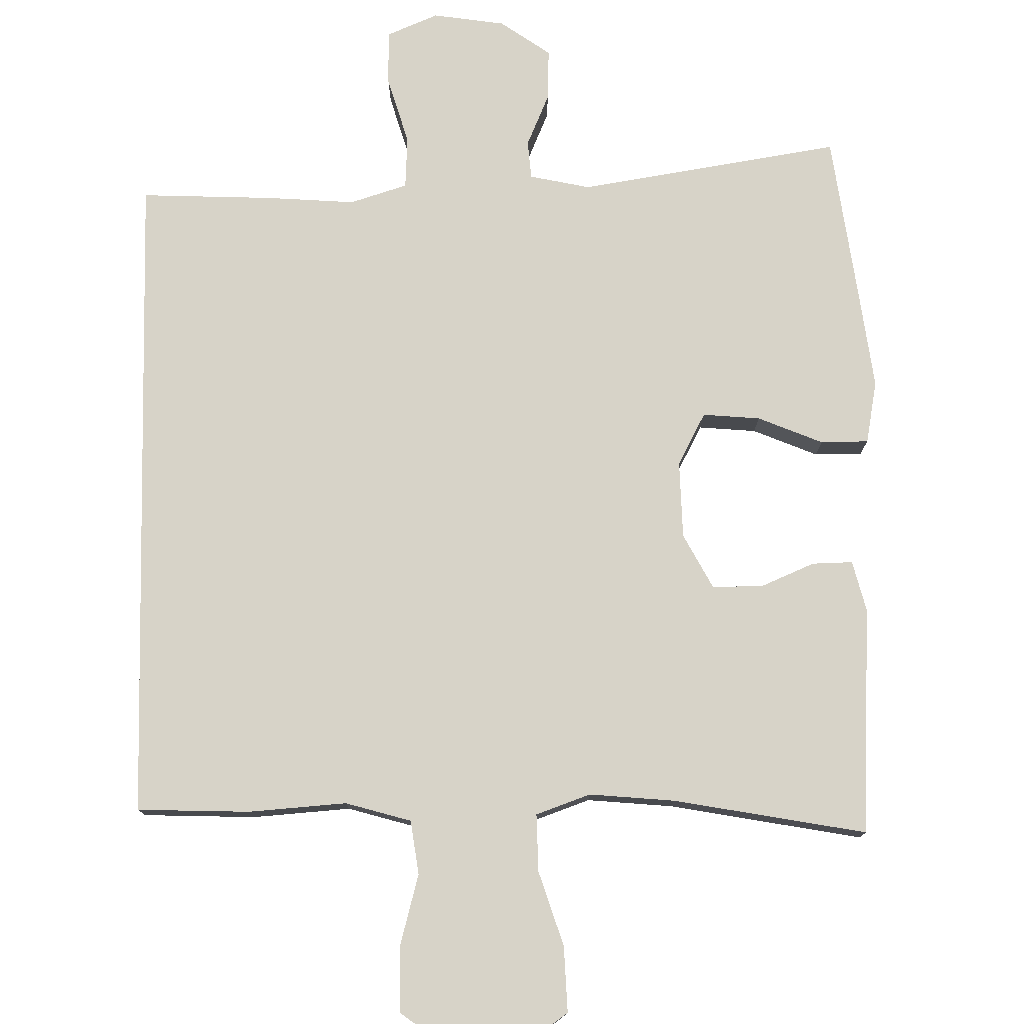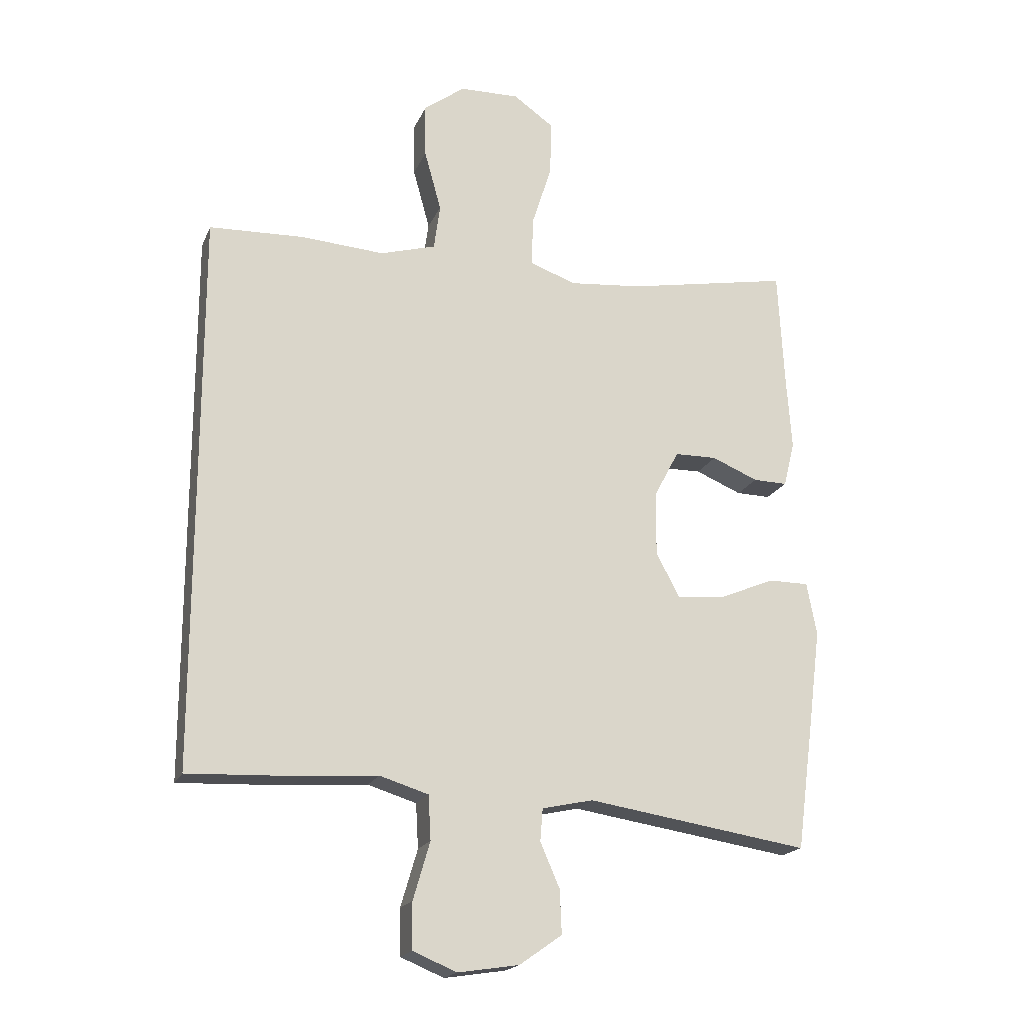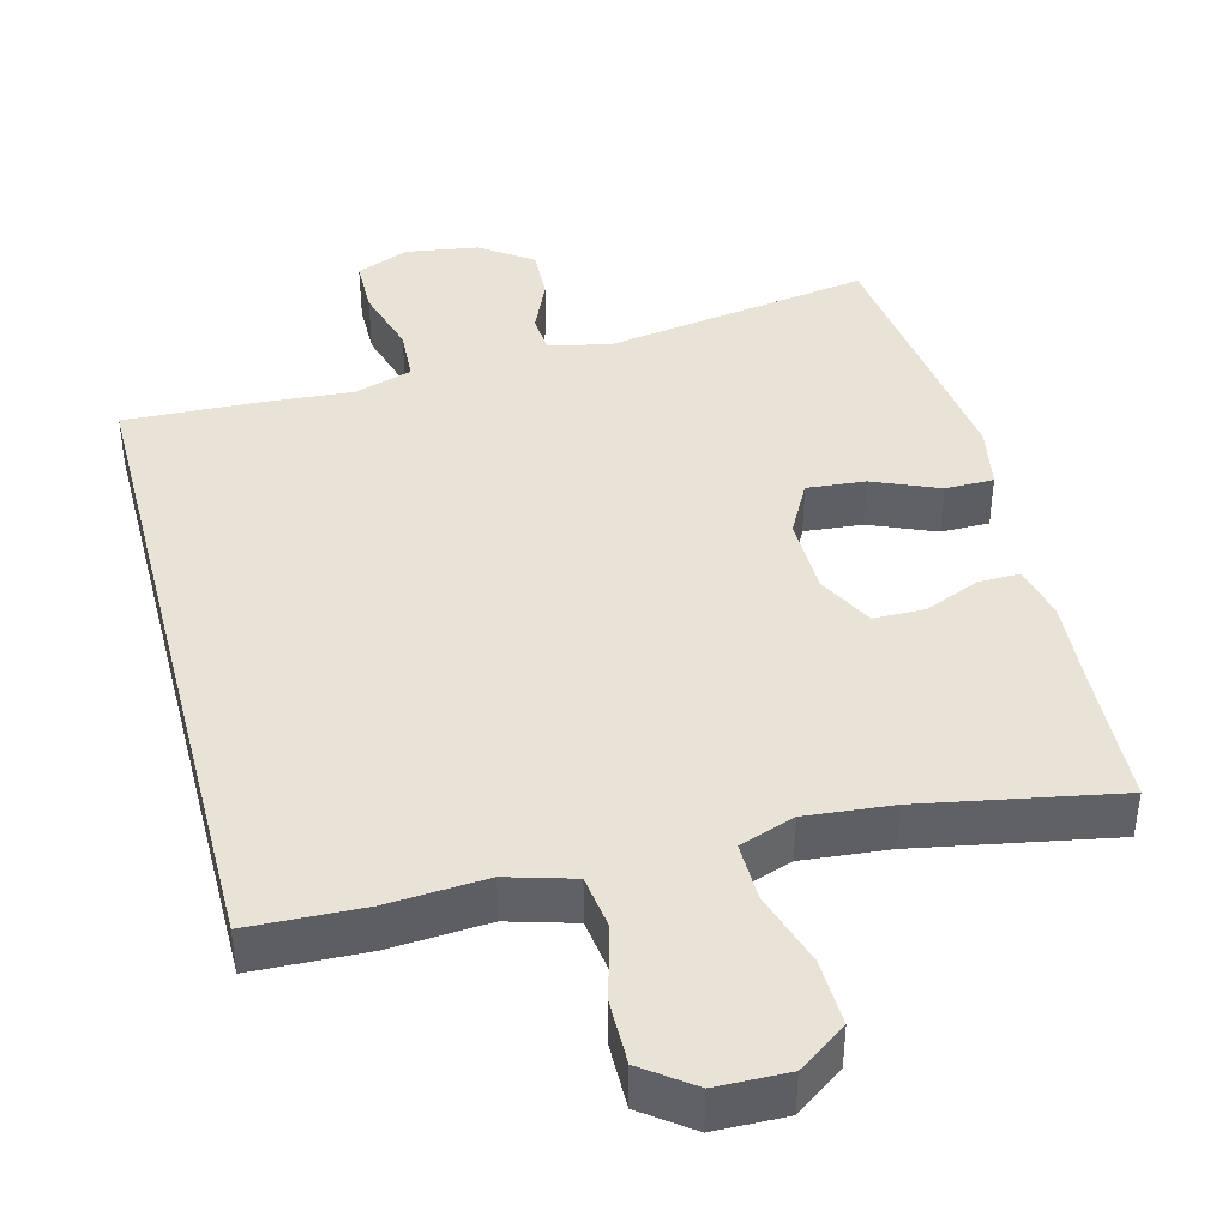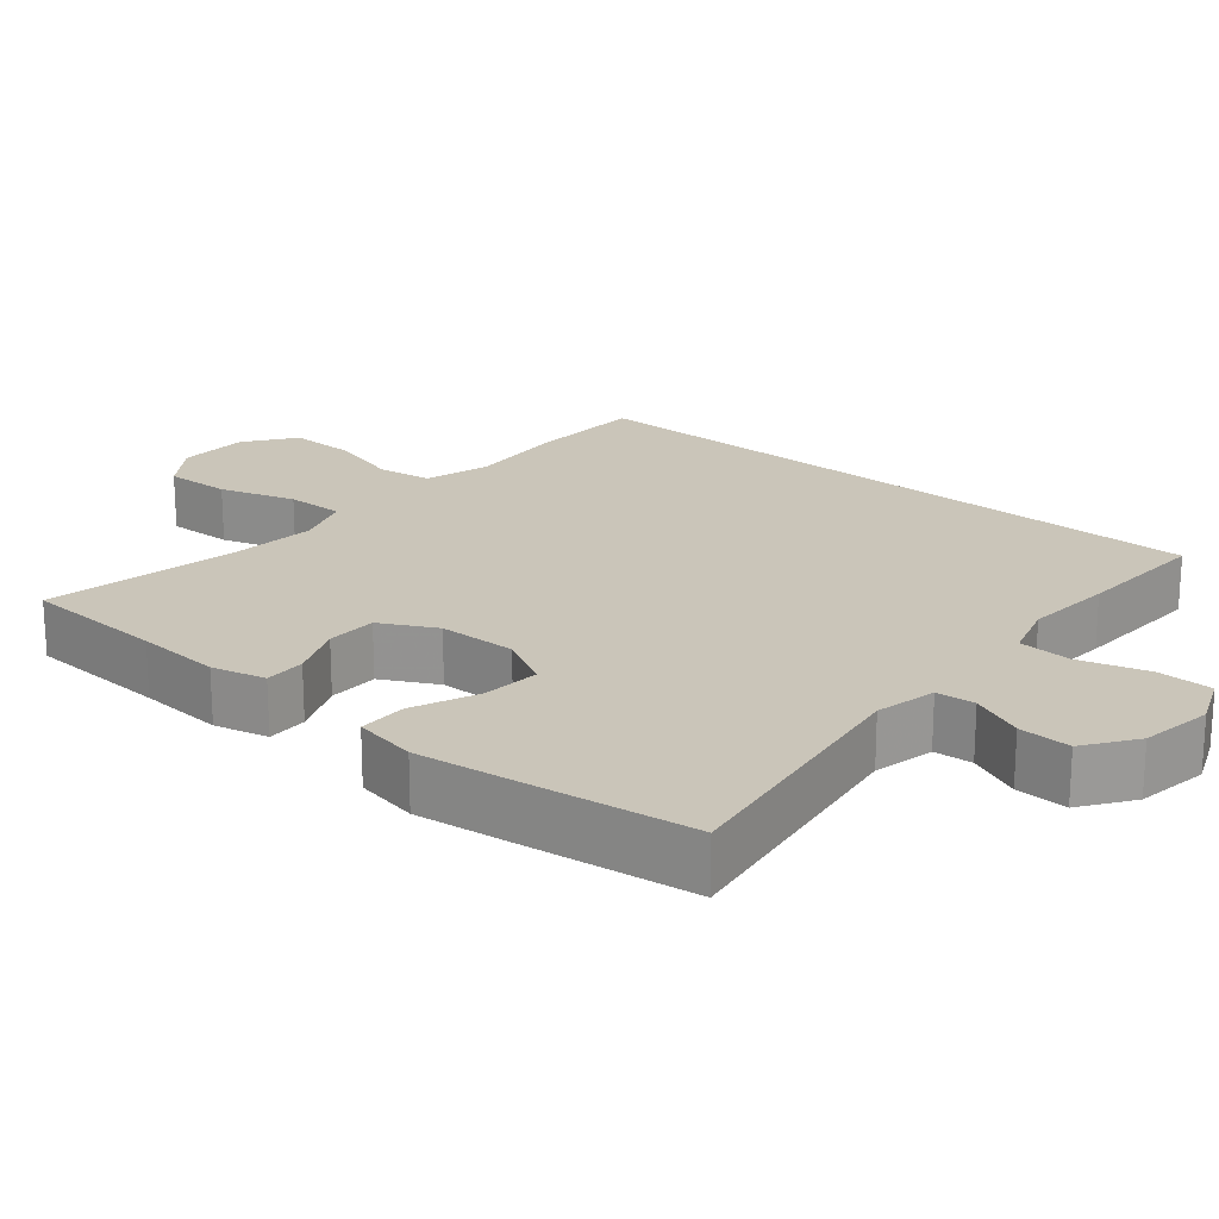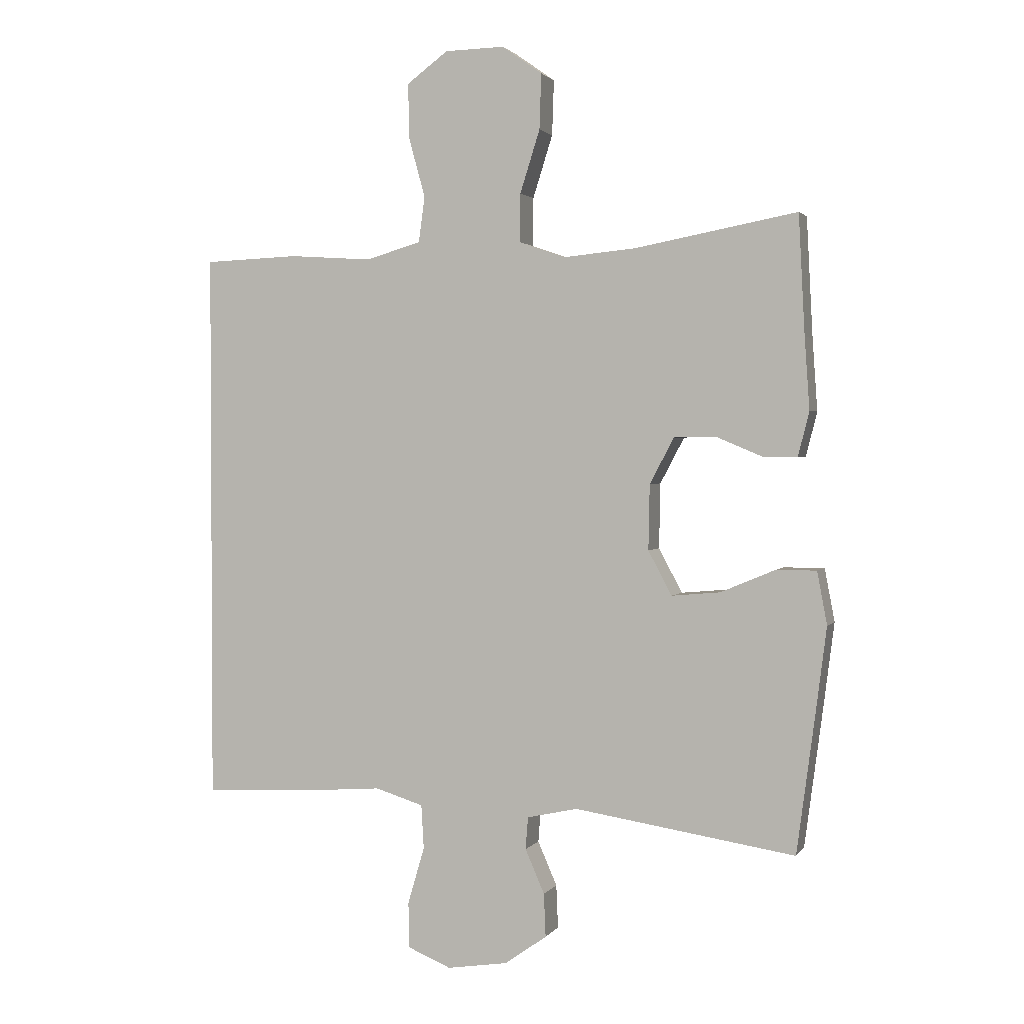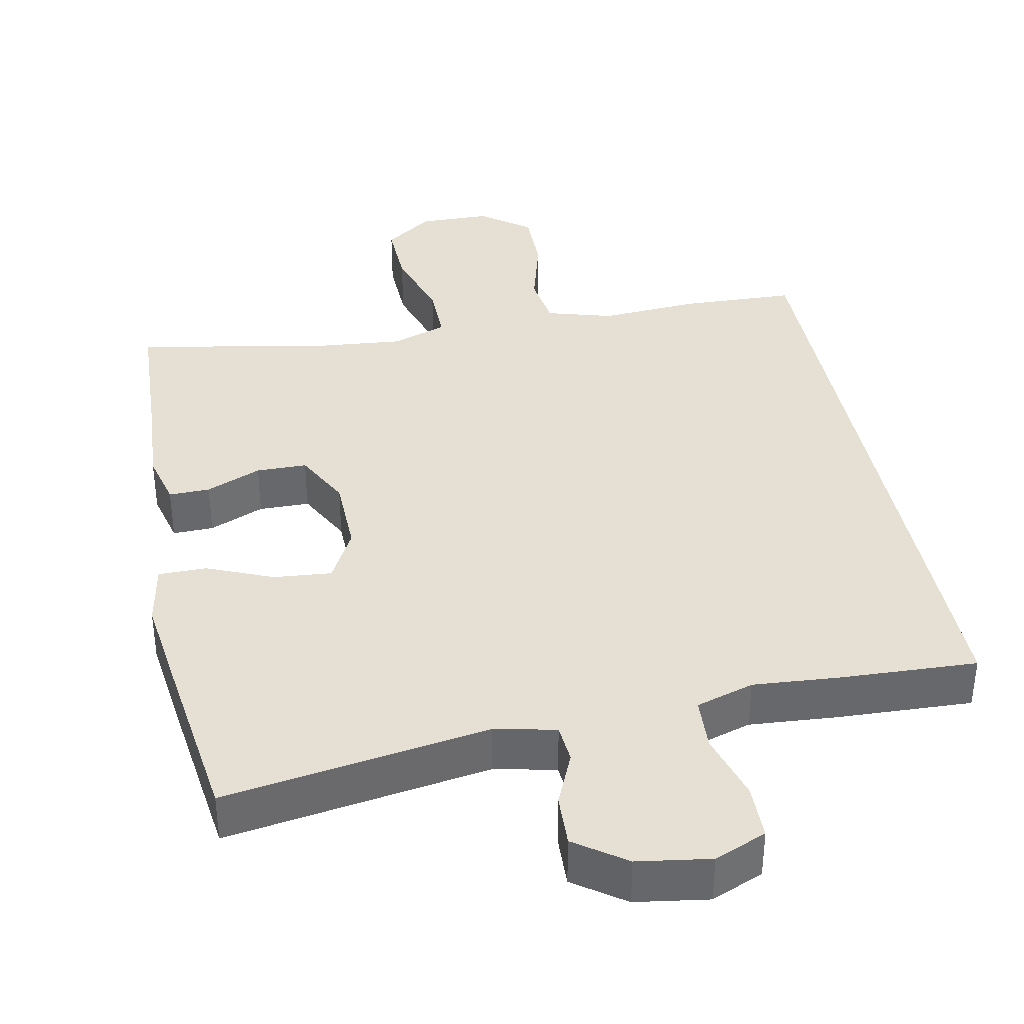
<metadata>
{"format":"obj","ext":"obj","renderer":"f3d","projection":"perspective","resolution":1024,"background":"white","views":[{"elev":77.0,"azim":-1.2,"up":"+Y"},{"elev":-19.1,"azim":-18.2,"up":"+Z"},{"elev":41.7,"azim":-14.6,"up":"+Y"},{"elev":20.7,"azim":130.1,"up":"+Y"},{"elev":1.9,"azim":17.9,"up":"+Z"},{"elev":38.0,"azim":168.7,"up":"+Y"}]}
</metadata>
<code>
v 0.5 0.07 -0.5
v 0.144 0.07 -0.445
v 0.062 0.07 -0.463
v 0.058 0.07 -0.515
v 0.089 0.07 -0.586
v 0.092 0.07 -0.656
v 0.024 0.07 -0.704
v -0.074 0.07 -0.719
v -0.144 0.07 -0.69
v -0.145 0.07 -0.616
v -0.118 0.07 -0.524
v -0.122 0.07 -0.453
v -0.2 0.07 -0.429
v -0.319 0.07 -0.438
v -0.5 0.07 -0.446
v -0.5 0.07 0.448
v -0.347 0.07 0.454
v -0.214 0.07 0.445
v -0.125 0.07 0.471
v -0.115 0.07 0.544
v -0.142 0.07 0.642
v -0.143 0.07 0.729
v -0.077 0.07 0.778
v 0.019 0.07 0.78
v 0.084 0.07 0.734
v 0.081 0.07 0.645
v 0.049 0.07 0.544
v 0.048 0.07 0.466
v 0.122 0.07 0.44
v 0.238 0.07 0.451
v 0.5 0.07 0.5
v 0.51 0.07 0.308
v 0.518 0.07 0.193
v 0.5 0.07 0.121
v 0.445 0.07 0.122
v 0.371 0.07 0.153
v 0.303 0.07 0.152
v 0.264 0.07 0.078
v 0.262 0.07 -0.027
v 0.3 0.07 -0.098
v 0.378 0.07 -0.091
v 0.466 0.07 -0.054
v 0.531 0.07 -0.054
v 0.547 0.07 -0.139
v 0.53 0.07 -0.273
v 0.5 0 -0.5
v 0.144 0 -0.445
v 0.062 0 -0.463
v 0.058 0 -0.515
v 0.089 0 -0.586
v 0.092 0 -0.656
v 0.024 0 -0.704
v -0.074 0 -0.719
v -0.144 0 -0.69
v -0.145 0 -0.616
v -0.118 0 -0.524
v -0.122 0 -0.453
v -0.2 0 -0.429
v -0.319 0 -0.438
v -0.5 0 -0.446
v -0.5 0 0.448
v -0.347 0 0.454
v -0.214 0 0.445
v -0.125 0 0.471
v -0.115 0 0.544
v -0.142 0 0.642
v -0.143 0 0.729
v -0.077 0 0.778
v 0.019 0 0.78
v 0.084 0 0.734
v 0.081 0 0.645
v 0.049 0 0.544
v 0.048 0 0.466
v 0.122 0 0.44
v 0.238 0 0.451
v 0.5 0 0.5
v 0.51 0 0.308
v 0.518 0 0.193
v 0.5 0 0.121
v 0.445 0 0.122
v 0.371 0 0.153
v 0.303 0 0.152
v 0.264 0 0.078
v 0.262 0 -0.027
v 0.3 0 -0.098
v 0.378 0 -0.091
v 0.466 0 -0.054
v 0.531 0 -0.054
v 0.547 0 -0.139
v 0.53 0 -0.273
f 45 1 2
f 44 45 2
f 43 44 2
f 42 43 2
f 41 42 2
f 40 41 2 3
f 39 40 3
f 38 39 3
f 34 35 36
f 33 34 36
f 32 33 36
f 32 36 37
f 31 32 37
f 30 31 37
f 29 30 37 38
f 25 26 27
f 24 25 27
f 23 24 27
f 22 23 27
f 21 22 27
f 20 21 27
f 19 20 27 28
f 29 38 3
f 28 29 3
f 19 28 3
f 18 19 3
f 16 17 18
f 15 16 18
f 14 15 18
f 13 14 18
f 9 10 11
f 8 9 11
f 7 8 11
f 6 7 11
f 5 6 11
f 4 5 11
f 4 11 12
f 3 4 12
f 3 12 13 18
f 47 46 90
f 47 90 89
f 47 89 88
f 47 88 87
f 47 87 86
f 48 47 86 85
f 48 85 84
f 48 84 83
f 81 80 79
f 81 79 78
f 81 78 77
f 82 81 77
f 82 77 76
f 82 76 75
f 83 82 75 74
f 72 71 70
f 72 70 69
f 72 69 68
f 72 68 67
f 72 67 66
f 72 66 65
f 73 72 65 64
f 48 83 74
f 48 74 73
f 48 73 64
f 48 64 63
f 63 62 61
f 63 61 60
f 63 60 59
f 63 59 58
f 56 55 54
f 56 54 53
f 56 53 52
f 56 52 51
f 56 51 50
f 56 50 49
f 57 56 49
f 57 49 48
f 63 58 57 48
f 1 46 47 2
f 2 47 48 3
f 3 48 49 4
f 4 49 50 5
f 5 50 51 6
f 6 51 52 7
f 7 52 53 8
f 8 53 54 9
f 9 54 55 10
f 10 55 56 11
f 11 56 57 12
f 12 57 58 13
f 13 58 59 14
f 14 59 60 15
f 15 60 61 16
f 16 61 62 17
f 17 62 63 18
f 18 63 64 19
f 19 64 65 20
f 20 65 66 21
f 21 66 67 22
f 22 67 68 23
f 23 68 69 24
f 24 69 70 25
f 25 70 71 26
f 26 71 72 27
f 27 72 73 28
f 28 73 74 29
f 29 74 75 30
f 30 75 76 31
f 31 76 77 32
f 32 77 78 33
f 33 78 79 34
f 34 79 80 35
f 35 80 81 36
f 36 81 82 37
f 37 82 83 38
f 38 83 84 39
f 39 84 85 40
f 40 85 86 41
f 41 86 87 42
f 42 87 88 43
f 43 88 89 44
f 44 89 90 45
f 45 90 46 1

</code>
